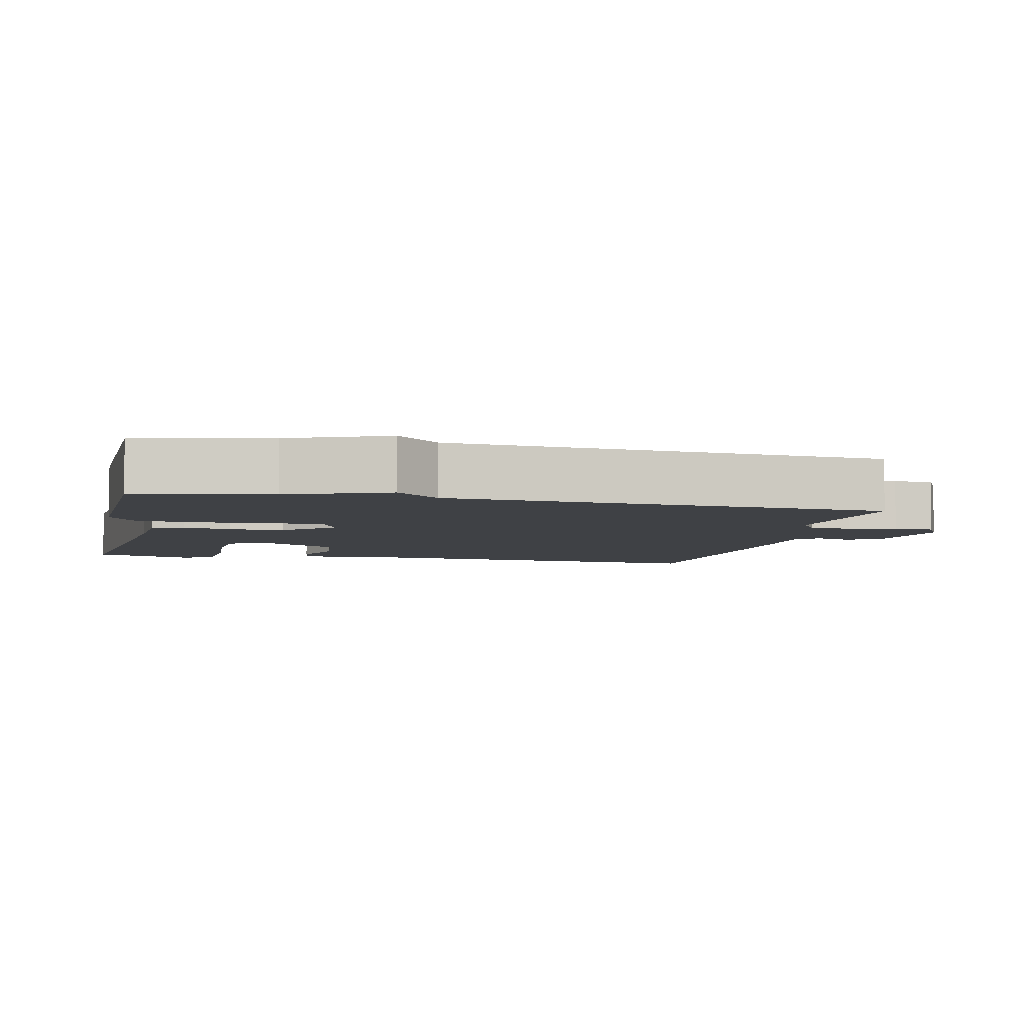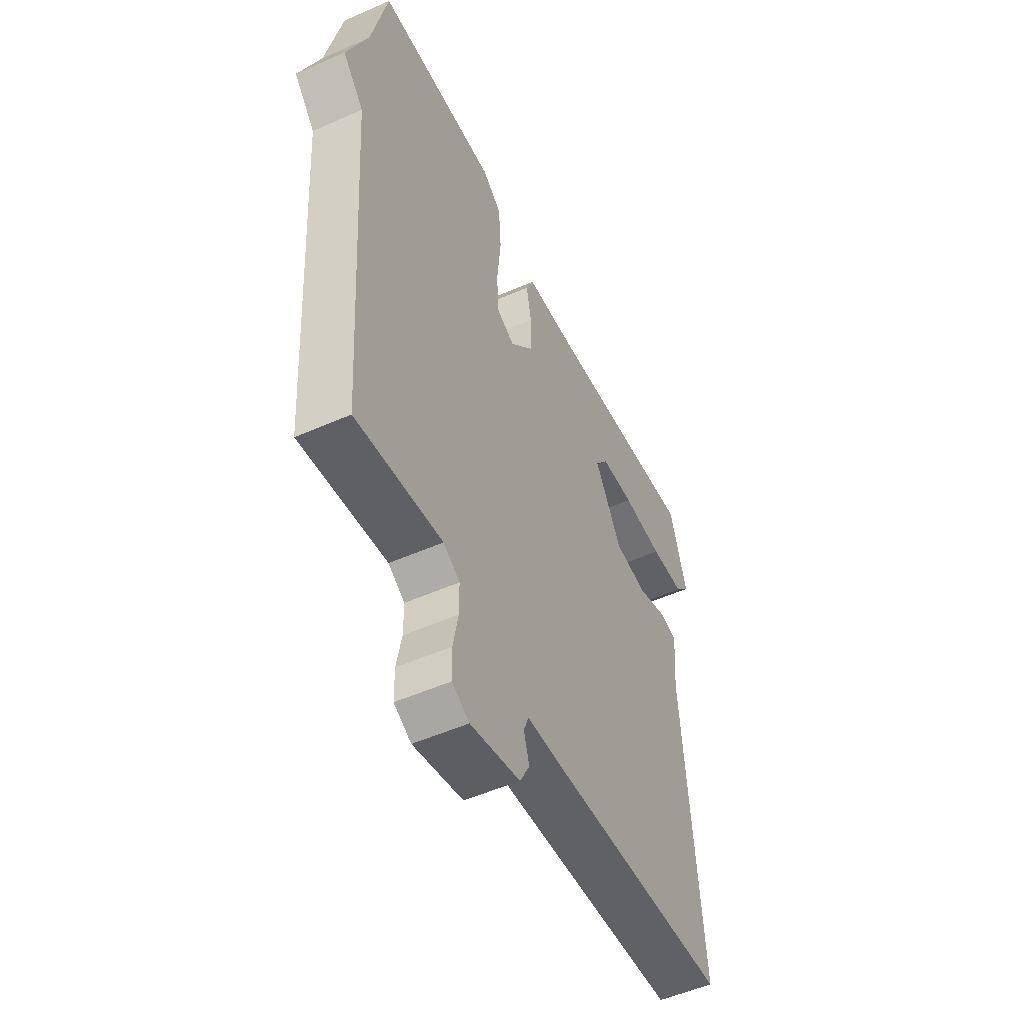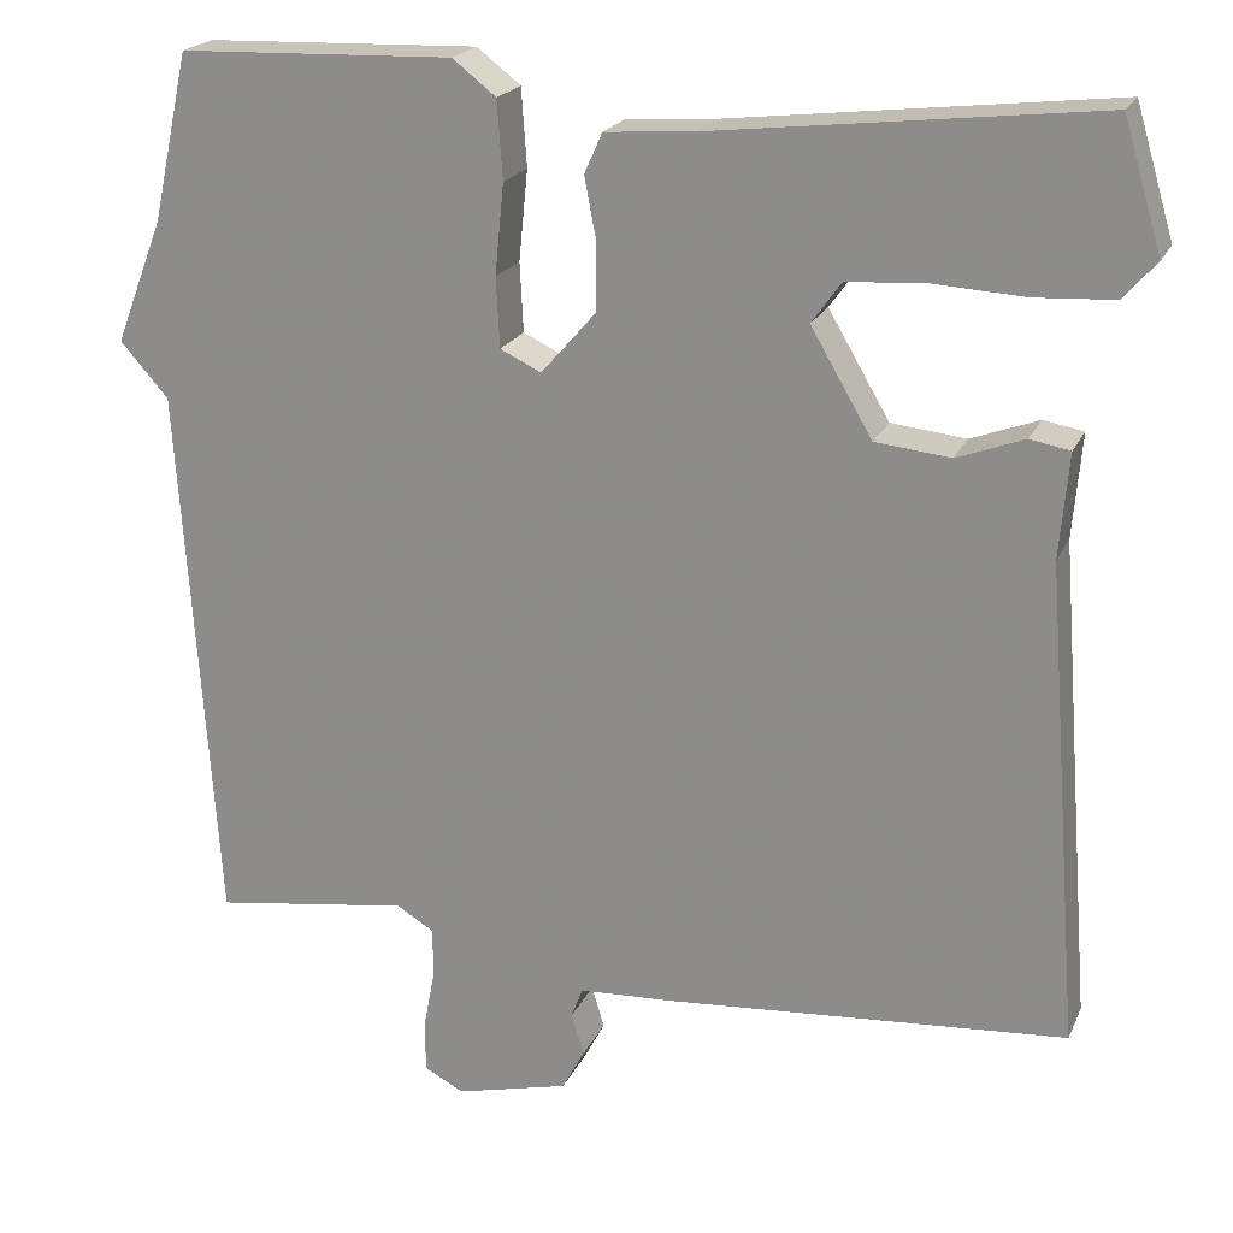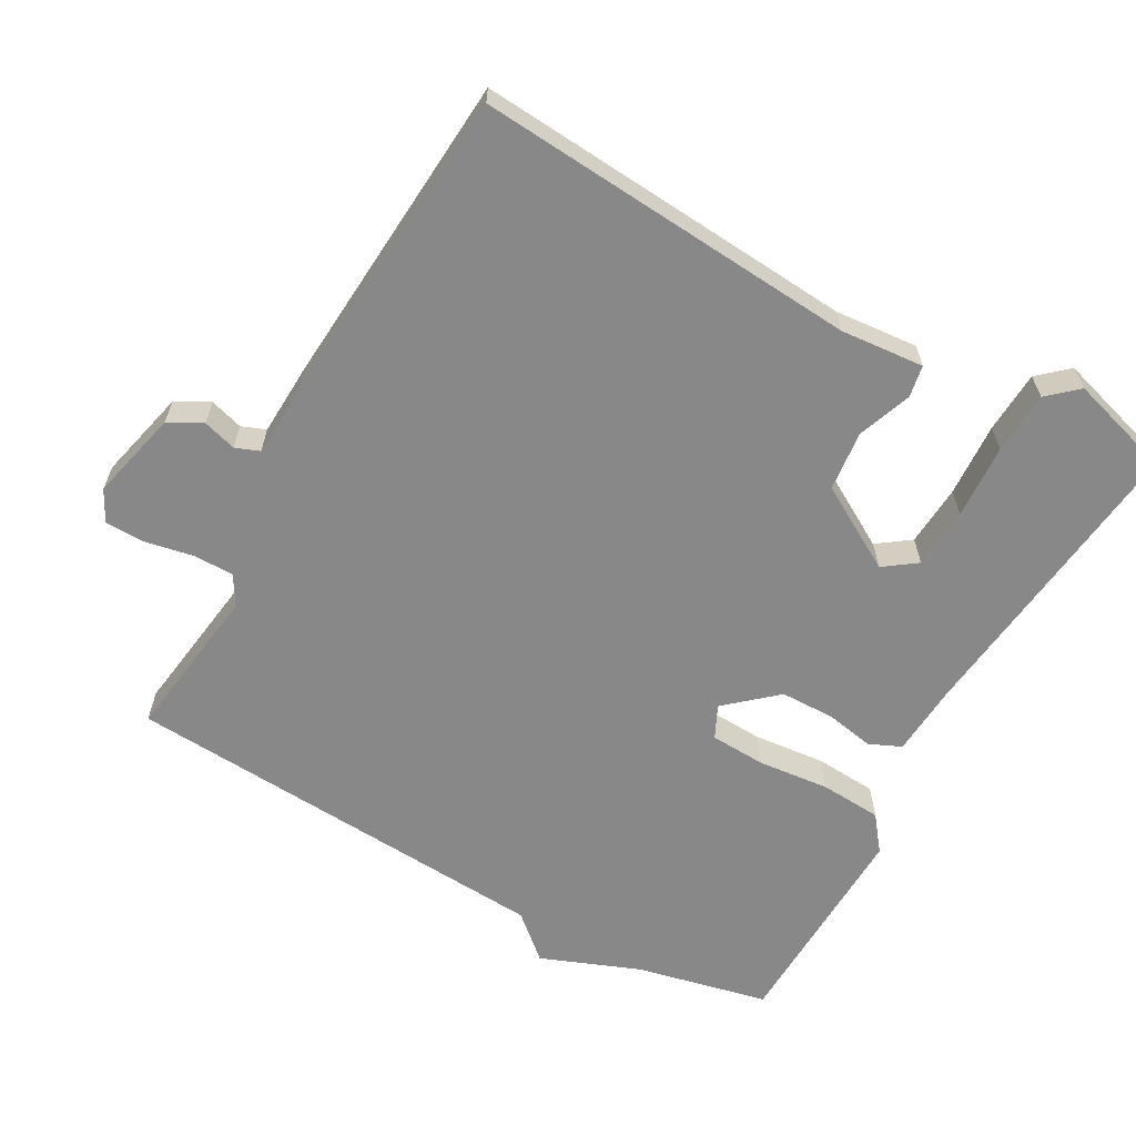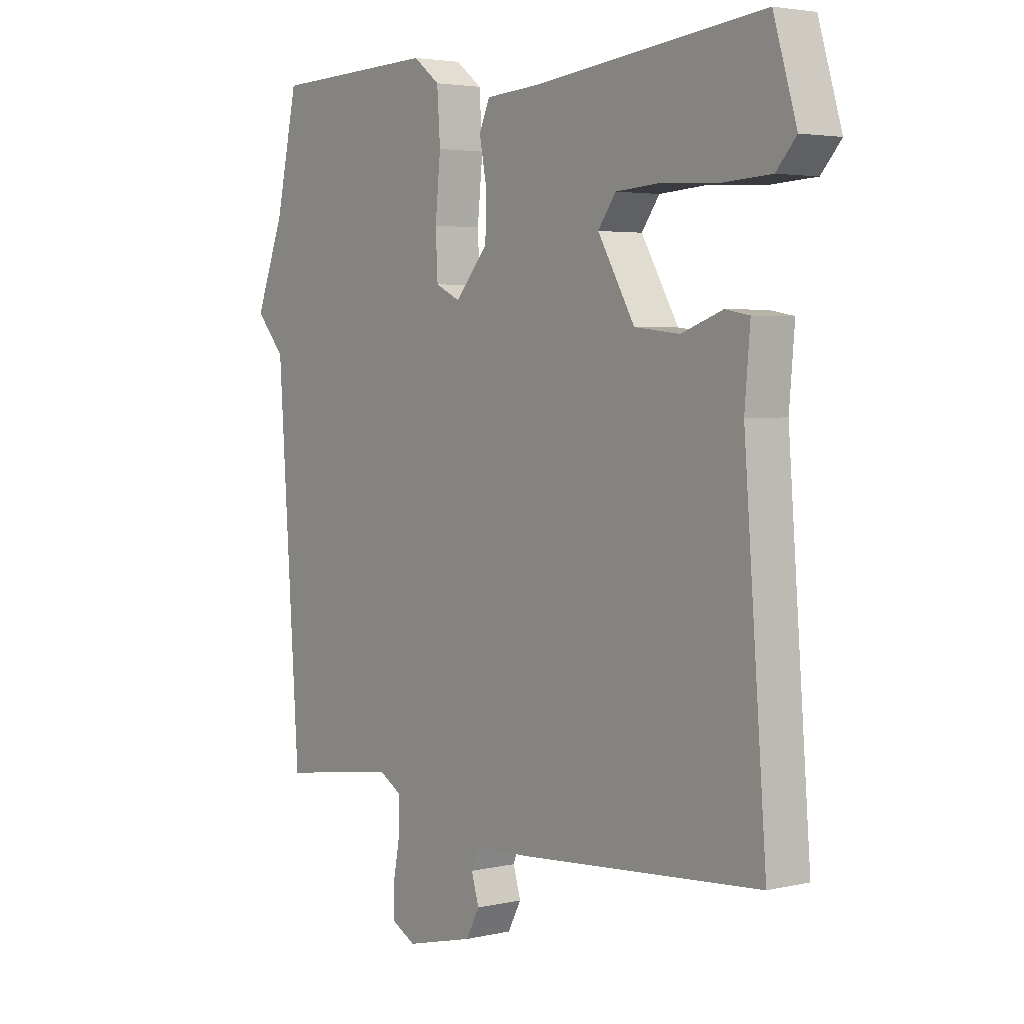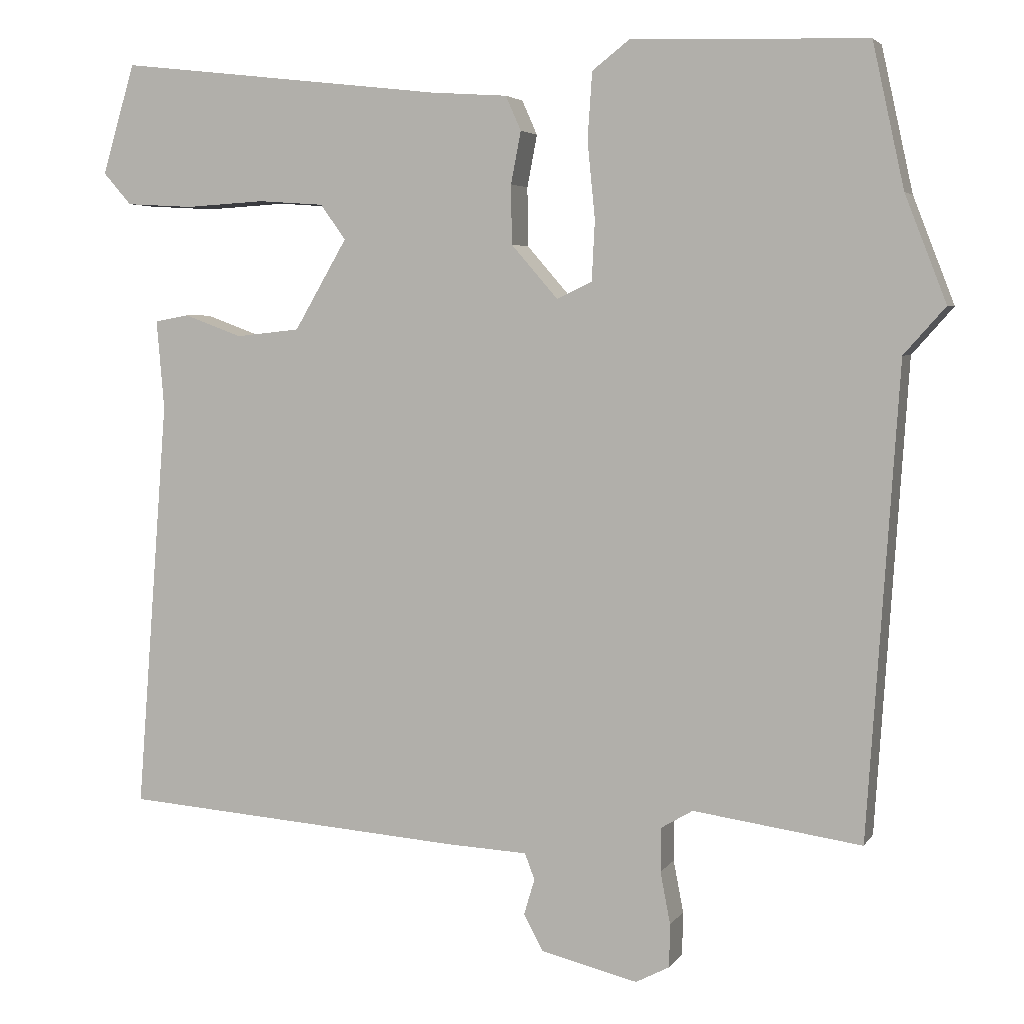
<metadata>
{"format":"obj","ext":"obj","renderer":"f3d","projection":"perspective","resolution":1024,"background":"white","views":[{"elev":-5.5,"azim":77.7,"up":"+Y"},{"elev":-52.5,"azim":115.4,"up":"+Z"},{"elev":20.6,"azim":-160.8,"up":"+Z"},{"elev":-62.9,"azim":-119.0,"up":"+Y"},{"elev":3.6,"azim":-127.3,"up":"+Z"},{"elev":4.3,"azim":17.8,"up":"+Z"}]}
</metadata>
<code>
v 0.5 0.07 0.5
v 0.541 0.07 0.313
v 0.595 0.07 0.174
v 0.541 0.07 0.113
v 0.5 0.07 -0.5
v 0.28 0.07 -0.469
v 0.238 0.07 -0.494
v 0.238 0.07 -0.551
v 0.251 0.07 -0.619
v 0.25 0.07 -0.675
v 0.206 0.07 -0.698
v 0.079 0.07 -0.667
v 0.054 0.07 -0.62
v 0.068 0.07 -0.573
v 0.055 0.07 -0.539
v -0.049 0.07 -0.534
v -0.5 0.07 -0.5
v -0.458 0.07 0.039
v -0.468 0.07 0.156
v -0.423 0.07 0.164
v -0.347 0.07 0.136
v -0.263 0.07 0.145
v -0.194 0.07 0.263
v -0.227 0.07 0.309
v -0.313 0.07 0.315
v -0.418 0.07 0.309
v -0.506 0.07 0.314
v -0.543 0.07 0.356
v -0.5 0.07 0.5
v -0.072 0.07 0.451
v 0.029 0.07 0.444
v 0.049 0.07 0.399
v 0.036 0.07 0.331
v 0.037 0.07 0.254
v 0.098 0.07 0.184
v 0.144 0.07 0.206
v 0.148 0.07 0.284
v 0.138 0.07 0.385
v 0.144 0.07 0.472
v 0.193 0.07 0.51
v 0.5 0 0.5
v 0.541 0 0.313
v 0.595 0 0.174
v 0.541 0 0.113
v 0.5 0 -0.5
v 0.28 0 -0.469
v 0.238 0 -0.494
v 0.238 0 -0.551
v 0.251 0 -0.619
v 0.25 0 -0.675
v 0.206 0 -0.698
v 0.079 0 -0.667
v 0.054 0 -0.62
v 0.068 0 -0.573
v 0.055 0 -0.539
v -0.049 0 -0.534
v -0.5 0 -0.5
v -0.458 0 0.039
v -0.468 0 0.156
v -0.423 0 0.164
v -0.347 0 0.136
v -0.263 0 0.145
v -0.194 0 0.263
v -0.227 0 0.309
v -0.313 0 0.315
v -0.418 0 0.309
v -0.506 0 0.314
v -0.543 0 0.356
v -0.5 0 0.5
v -0.072 0 0.451
v 0.029 0 0.444
v 0.049 0 0.399
v 0.036 0 0.331
v 0.037 0 0.254
v 0.098 0 0.184
v 0.144 0 0.206
v 0.148 0 0.284
v 0.138 0 0.385
v 0.144 0 0.472
v 0.193 0 0.51
f 40 1 2
f 39 40 2
f 38 39 2
f 37 38 2
f 2 3 4
f 37 2 4
f 36 37 4
f 4 5 6
f 36 4 6
f 35 36 6
f 34 35 6 7
f 30 31 32 33
f 30 33 34
f 28 29 30
f 27 28 30
f 26 27 30
f 25 26 30
f 24 25 30
f 23 24 30 34
f 34 7 8
f 23 34 8
f 22 23 8
f 18 19 20 21
f 18 21 22
f 17 18 22
f 16 17 22
f 15 16 22
f 12 13 14
f 11 12 14
f 10 11 14
f 9 10 14
f 8 9 14
f 8 14 15
f 8 15 22
f 42 41 80
f 42 80 79
f 42 79 78
f 42 78 77
f 44 43 42
f 44 42 77
f 44 77 76
f 46 45 44
f 46 44 76
f 46 76 75
f 47 46 75 74
f 73 72 71 70
f 74 73 70
f 70 69 68
f 70 68 67
f 70 67 66
f 70 66 65
f 70 65 64
f 74 70 64 63
f 48 47 74
f 48 74 63
f 48 63 62
f 61 60 59 58
f 62 61 58
f 62 58 57
f 62 57 56
f 62 56 55
f 54 53 52
f 54 52 51
f 54 51 50
f 54 50 49
f 54 49 48
f 55 54 48
f 62 55 48
f 1 41 42 2
f 2 42 43 3
f 3 43 44 4
f 4 44 45 5
f 5 45 46 6
f 6 46 47 7
f 7 47 48 8
f 8 48 49 9
f 9 49 50 10
f 10 50 51 11
f 11 51 52 12
f 12 52 53 13
f 13 53 54 14
f 14 54 55 15
f 15 55 56 16
f 16 56 57 17
f 17 57 58 18
f 18 58 59 19
f 19 59 60 20
f 20 60 61 21
f 21 61 62 22
f 22 62 63 23
f 23 63 64 24
f 24 64 65 25
f 25 65 66 26
f 26 66 67 27
f 27 67 68 28
f 28 68 69 29
f 29 69 70 30
f 30 70 71 31
f 31 71 72 32
f 32 72 73 33
f 33 73 74 34
f 34 74 75 35
f 35 75 76 36
f 36 76 77 37
f 37 77 78 38
f 38 78 79 39
f 39 79 80 40
f 40 80 41 1

</code>
